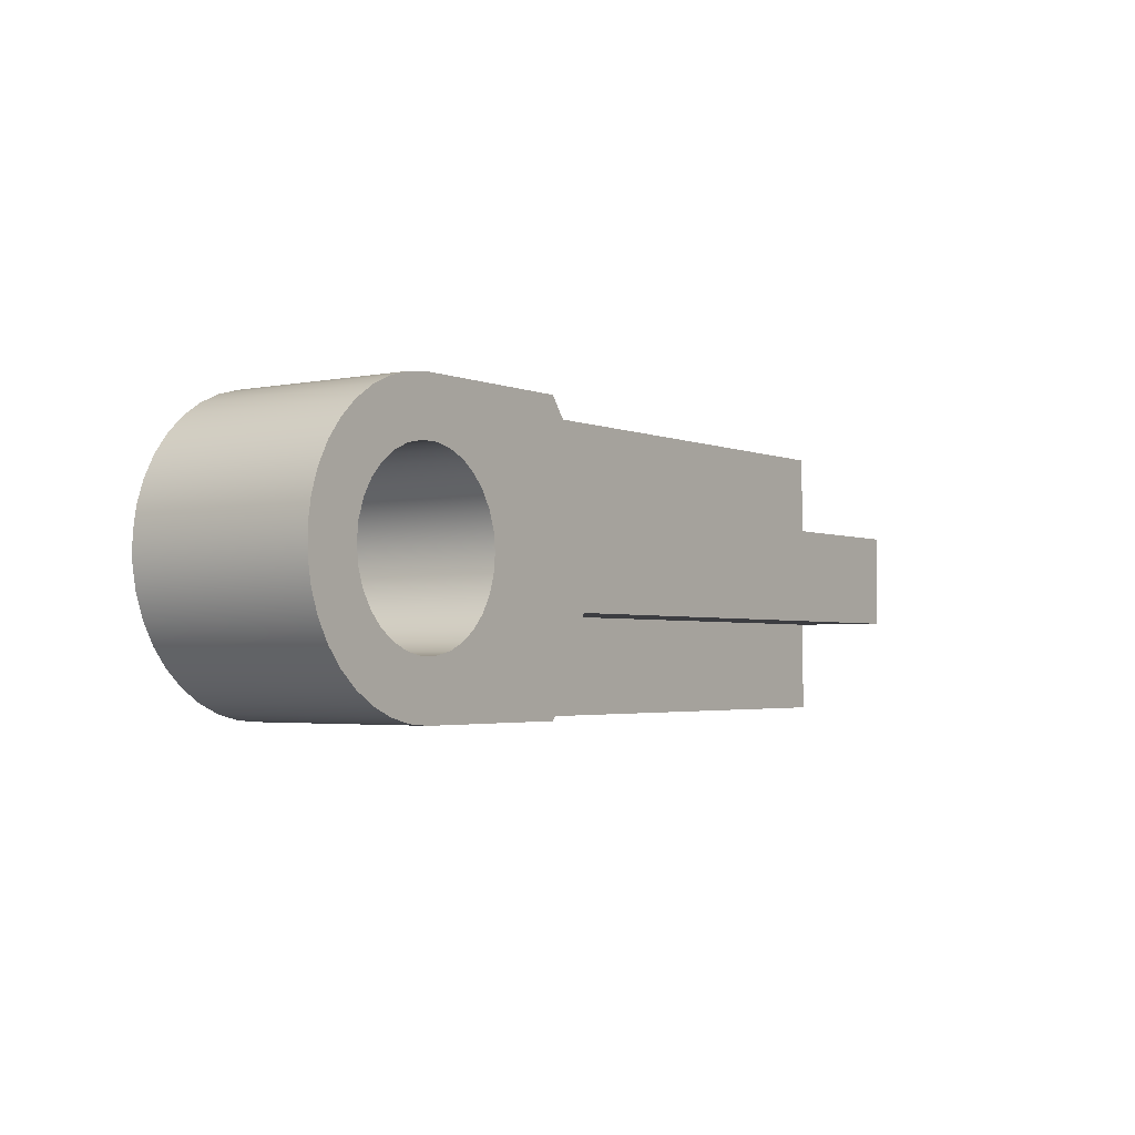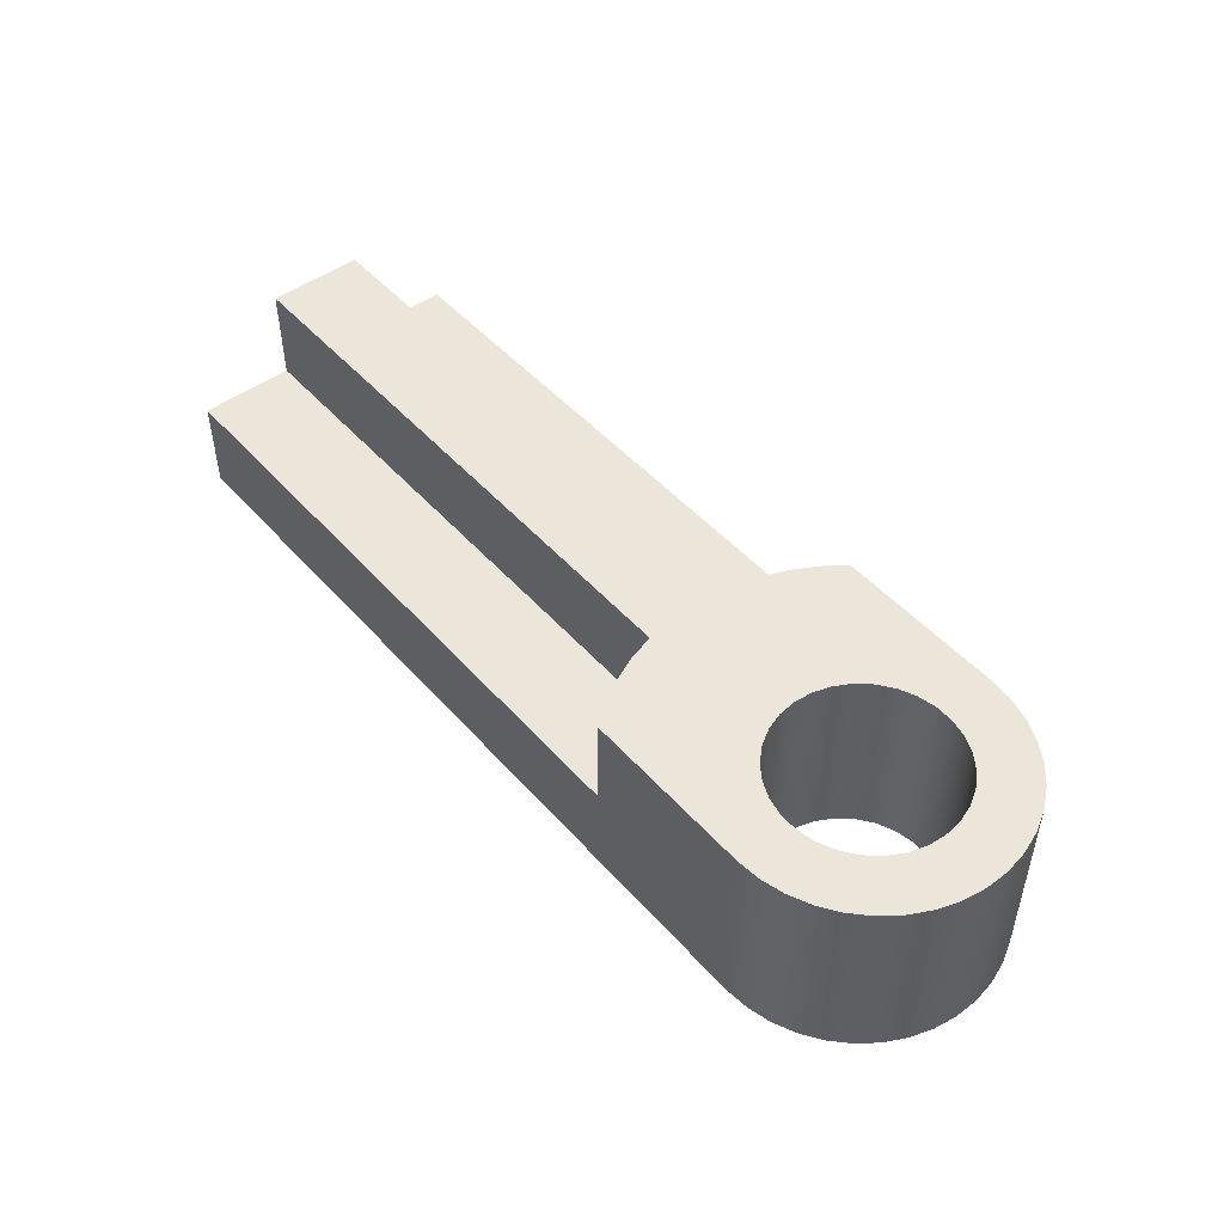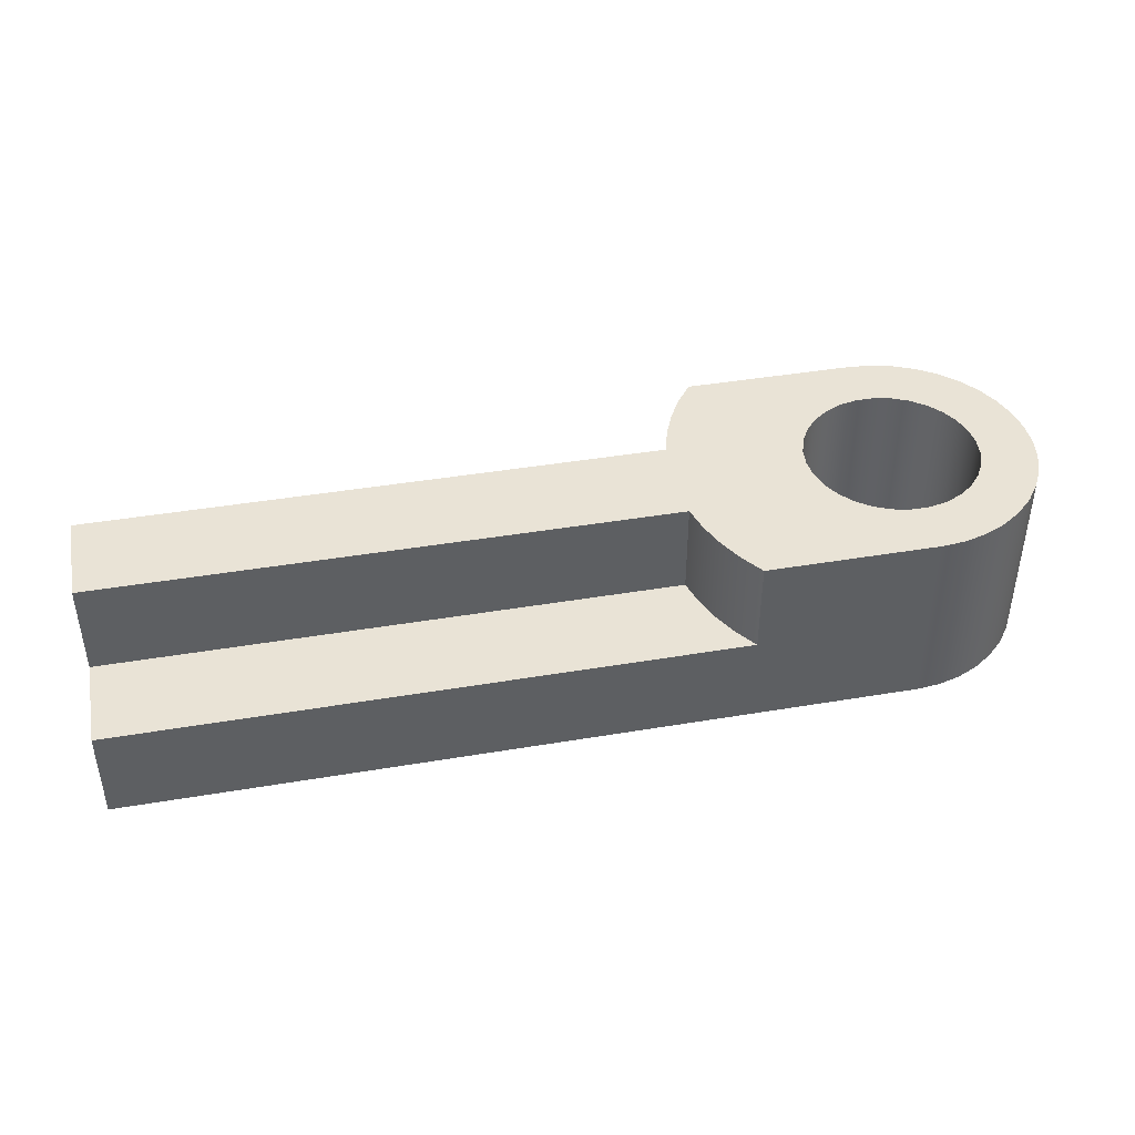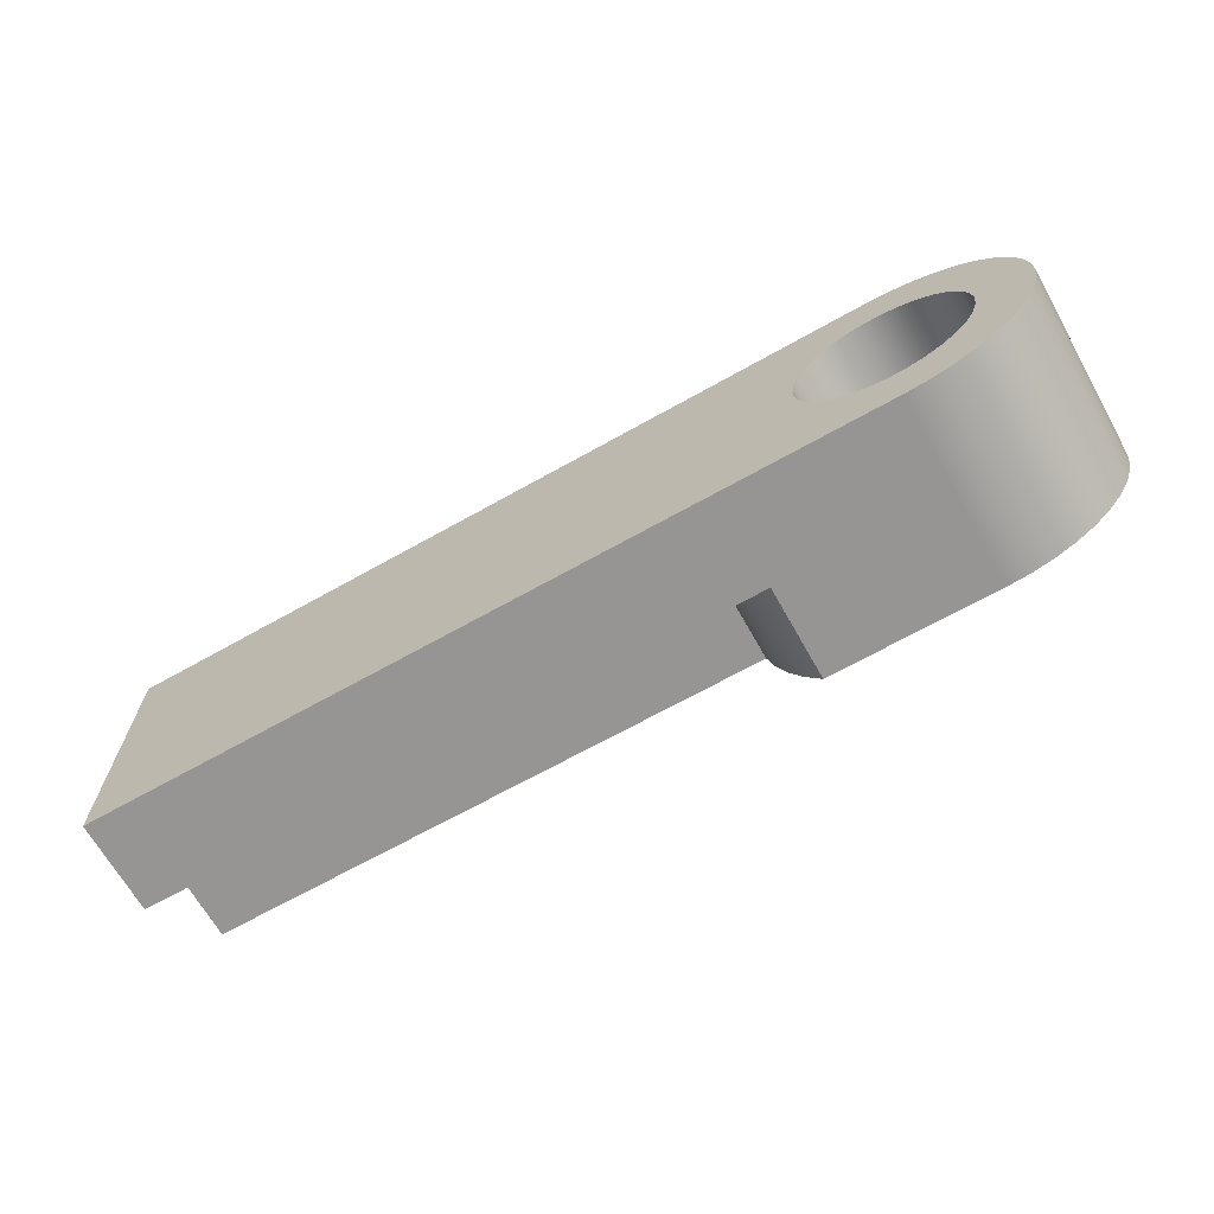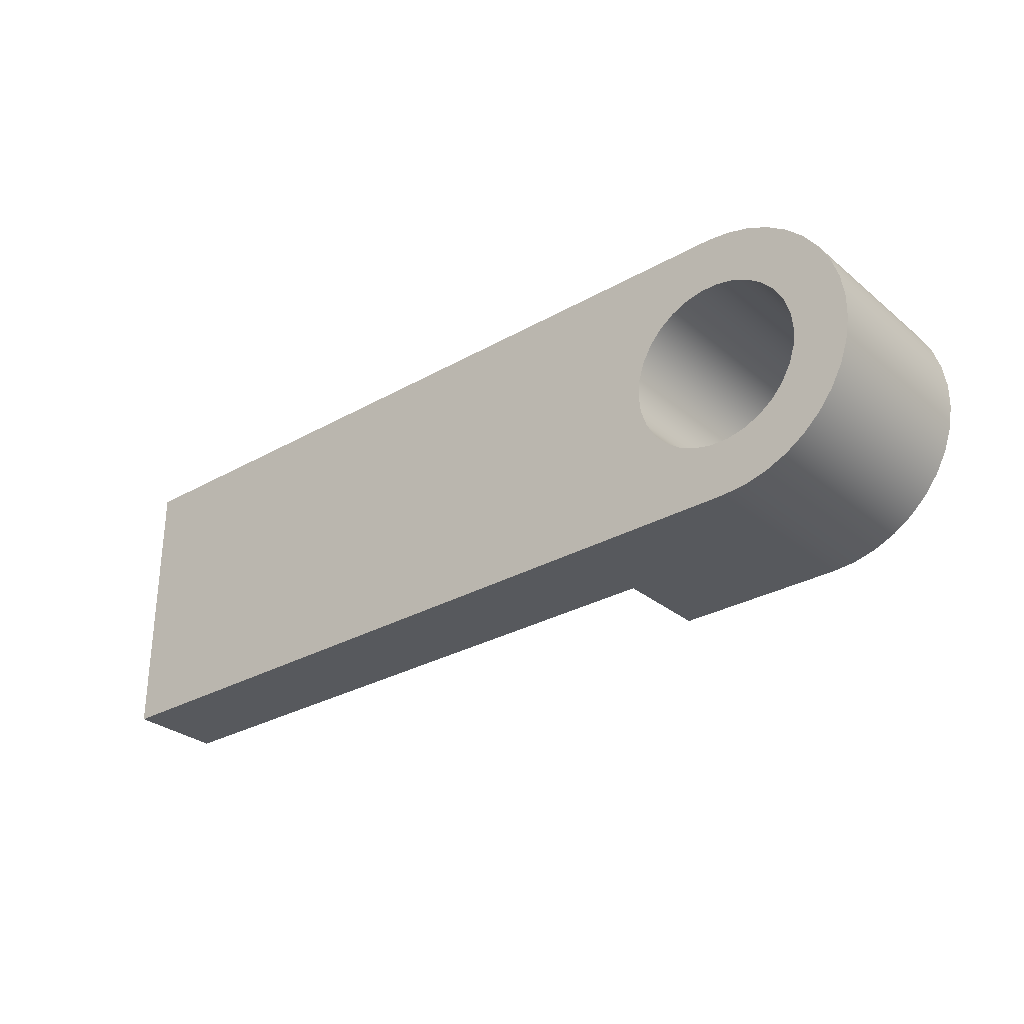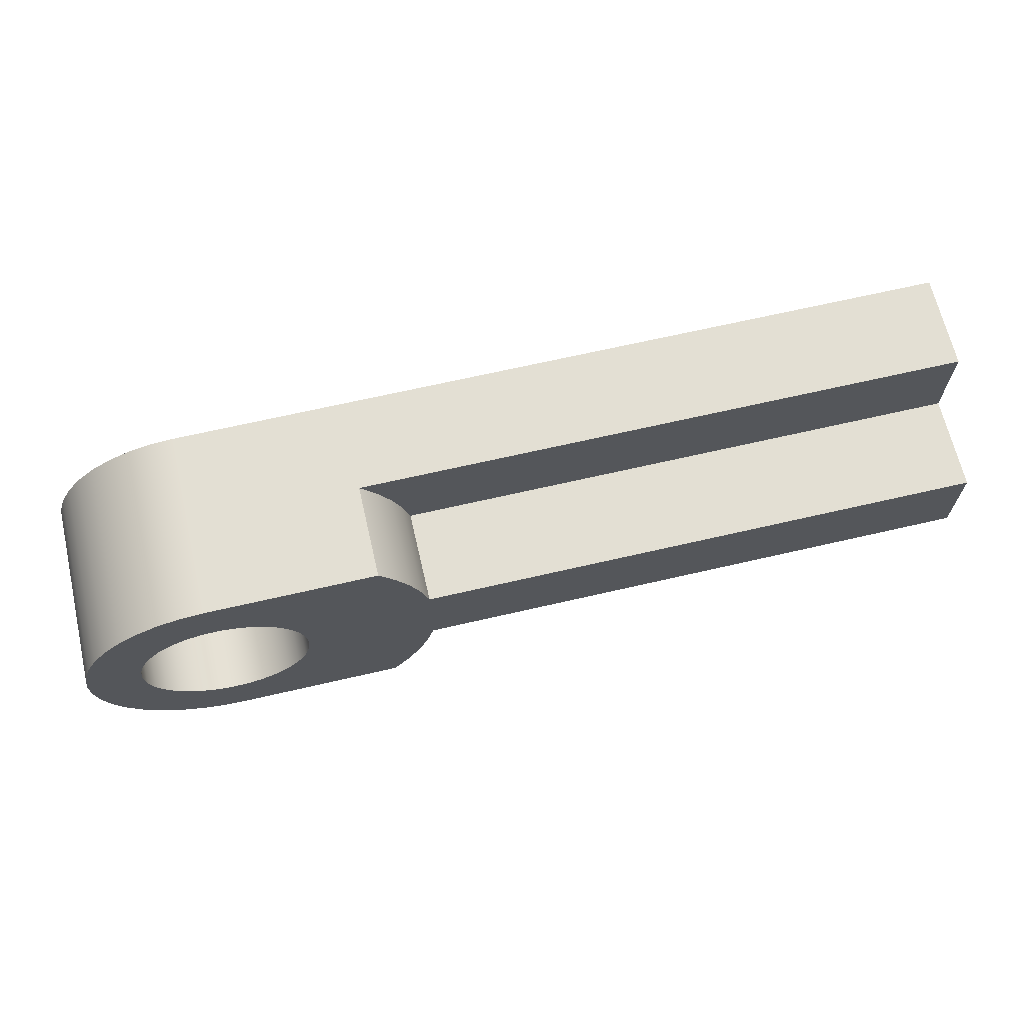
<metadata>
{"format":"obj","ext":"obj","renderer":"f3d","projection":"perspective","resolution":1024,"background":"white","views":[{"elev":-2.8,"azim":125.5,"up":"+Z"},{"elev":48.4,"azim":50.6,"up":"+Y"},{"elev":42.3,"azim":-11.4,"up":"+Y"},{"elev":-67.6,"azim":29.4,"up":"+Z"},{"elev":-29.6,"azim":39.9,"up":"+Z"},{"elev":66.9,"azim":166.9,"up":"+Z"}]}
</metadata>
<code>
v 1.964 0.3 -0.45
v 1.914 0.3 -0.3822
v 1.872 0.3 -0.309
v 1.839 0.3 -0.2312
v 1.816 0.3 -0.15
v 1.816 0.6 -0.15
v 1.839 0.6 -0.2312
v 1.872 0.6 -0.309
v 1.914 0.6 -0.3822
v 1.964 0.6 -0.45
v 1.816 0.3 -0.15
v 0 0.3 -0.15
v 0 0.6 -0.15
v 1.816 0.6 -0.15
v 2.225 0.6 3.368e-17
v 2.231 0.6 -0.05718
v 2.249 0.6 -0.1119
v 2.278 0.6 -0.1616
v 2.316 0.6 -0.2044
v 2.362 0.6 -0.2382
v 2.415 0.6 -0.2615
v 2.471 0.6 -0.2735
v 2.529 0.6 -0.2735
v 2.585 0.6 -0.2615
v 2.638 0.6 -0.2382
v 2.684 0.6 -0.2044
v 2.722 0.6 -0.1616
v 2.751 0.6 -0.1119
v 2.769 0.6 -0.05718
v 2.775 0.6 0
v 2.769 0.6 0.05718
v 2.751 0.6 0.1119
v 2.722 0.6 0.1616
v 2.684 0.6 0.2044
v 2.638 0.6 0.2382
v 2.585 0.6 0.2615
v 2.529 0.6 0.2735
v 2.471 0.6 0.2735
v 2.415 0.6 0.2615
v 2.362 0.6 0.2382
v 2.316 0.6 0.2044
v 2.278 0.6 0.1616
v 2.249 0.6 0.1119
v 2.231 0.6 0.05718
v 2.505 0.6 0.45
v 2.579 0.6 0.4431
v 2.65 0.6 0.4242
v 2.718 0.6 0.3938
v 2.779 0.6 0.3528
v 2.833 0.6 0.3021
v 2.879 0.6 0.2433
v 2.913 0.6 0.178
v 2.937 0.6 0.1077
v 2.949 0.6 0.03462
v 2.948 0.6 -0.03945
v 2.936 0.6 -0.1124
v 2.911 0.6 -0.1824
v 2.876 0.6 -0.2474
v 2.83 0.6 -0.3057
v 2.776 0.6 -0.3557
v 2.714 0.6 -0.3961
v 2.646 0.6 -0.4258
v 2.574 0.6 -0.4439
v 2.5 0.6 -0.45
v 1.964 0.6 -0.45
v 1.914 0.6 -0.3822
v 1.872 0.6 -0.309
v 1.839 0.6 -0.2312
v 1.816 0.6 -0.15
v 0 0.6 -0.15
v 0 0.6 0.15
v 1.816 0.6 0.15
v 1.839 0.6 0.2311
v 1.872 0.6 0.3089
v 1.914 0.6 0.3822
v 1.964 0.6 0.45
v 1.816 0.3 0.15
v 1.839 0.3 0.2311
v 1.872 0.3 0.3089
v 1.914 0.3 0.3822
v 1.964 0.3 0.45
v 1.964 0.6 0.45
v 1.914 0.6 0.3822
v 1.872 0.6 0.3089
v 1.839 0.6 0.2311
v 1.816 0.6 0.15
v 0 0 0.45
v 2.505 0 0.45
v 2.505 0.6 0.45
v 1.964 0.6 0.45
v 1.964 0.3 0.45
v 0 0.3 0.45
v 2.225 0 3.368e-17
v 2.231 0 0.05718
v 2.249 0 0.1119
v 2.278 0 0.1616
v 2.316 0 0.2044
v 2.362 0 0.2382
v 2.415 0 0.2615
v 2.471 0 0.2735
v 2.529 0 0.2735
v 2.585 0 0.2615
v 2.638 0 0.2382
v 2.684 0 0.2044
v 2.722 0 0.1616
v 2.751 0 0.1119
v 2.769 0 0.05718
v 2.775 0 0
v 2.769 0 -0.05718
v 2.751 0 -0.1119
v 2.722 0 -0.1616
v 2.684 0 -0.2044
v 2.638 0 -0.2382
v 2.585 0 -0.2615
v 2.529 0 -0.2735
v 2.471 0 -0.2735
v 2.415 0 -0.2615
v 2.362 0 -0.2382
v 2.316 0 -0.2044
v 2.278 0 -0.1616
v 2.249 0 -0.1119
v 2.231 0 -0.05718
v 2.5 0 -0.45
v 2.574 0 -0.4439
v 2.646 0 -0.4258
v 2.714 0 -0.3961
v 2.776 0 -0.3557
v 2.83 0 -0.3057
v 2.876 0 -0.2474
v 2.911 0 -0.1824
v 2.936 0 -0.1124
v 2.948 0 -0.03945
v 2.949 0 0.03462
v 2.937 0 0.1077
v 2.913 0 0.178
v 2.879 0 0.2433
v 2.833 0 0.3021
v 2.779 0 0.3528
v 2.718 0 0.3938
v 2.65 0 0.4242
v 2.579 0 0.4431
v 2.505 0 0.45
v 0 0 0.45
v 0 0 -0.45
v 0 0.3 0.15
v 1.816 0.3 0.15
v 1.816 0.6 0.15
v 0 0.6 0.15
v 2.505 0 0.45
v 2.579 0 0.4431
v 2.65 0 0.4242
v 2.718 0 0.3938
v 2.779 0 0.3528
v 2.833 0 0.3021
v 2.879 0 0.2433
v 2.913 0 0.178
v 2.937 0 0.1077
v 2.949 0 0.03462
v 2.948 0 -0.03945
v 2.936 0 -0.1124
v 2.911 0 -0.1824
v 2.876 0 -0.2474
v 2.83 0 -0.3057
v 2.776 0 -0.3557
v 2.714 0 -0.3961
v 2.646 0 -0.4258
v 2.574 0 -0.4439
v 2.5 0 -0.45
v 2.5 0.6 -0.45
v 2.574 0.6 -0.4439
v 2.646 0.6 -0.4258
v 2.714 0.6 -0.3961
v 2.776 0.6 -0.3557
v 2.83 0.6 -0.3057
v 2.876 0.6 -0.2474
v 2.911 0.6 -0.1824
v 2.936 0.6 -0.1124
v 2.948 0.6 -0.03945
v 2.949 0.6 0.03462
v 2.937 0.6 0.1077
v 2.913 0.6 0.178
v 2.879 0.6 0.2433
v 2.833 0.6 0.3021
v 2.779 0.6 0.3528
v 2.718 0.6 0.3938
v 2.65 0.6 0.4242
v 2.579 0.6 0.4431
v 2.505 0.6 0.45
v 0 0 -0.45
v 0 0 0.45
v 0 0.3 0.45
v 0 0.3 0.15
v 0 0.6 0.15
v 0 0.6 -0.15
v 0 0.3 -0.15
v 0 0.3 -0.45
v 1.964 0.3 0.45
v 1.914 0.3 0.3822
v 1.872 0.3 0.3089
v 1.839 0.3 0.2311
v 1.816 0.3 0.15
v 0 0.3 0.15
v 0 0.3 0.45
v 2.5 0 -0.45
v 0 0 -0.45
v 0 0.3 -0.45
v 1.964 0.3 -0.45
v 1.964 0.6 -0.45
v 2.5 0.6 -0.45
v 2.225 0.6 3.368e-17
v 2.231 0.6 0.05718
v 2.249 0.6 0.1119
v 2.278 0.6 0.1616
v 2.316 0.6 0.2044
v 2.362 0.6 0.2382
v 2.415 0.6 0.2615
v 2.471 0.6 0.2735
v 2.529 0.6 0.2735
v 2.585 0.6 0.2615
v 2.638 0.6 0.2382
v 2.684 0.6 0.2044
v 2.722 0.6 0.1616
v 2.751 0.6 0.1119
v 2.769 0.6 0.05718
v 2.775 0.6 0
v 2.769 0.6 -0.05718
v 2.751 0.6 -0.1119
v 2.722 0.6 -0.1616
v 2.684 0.6 -0.2044
v 2.638 0.6 -0.2382
v 2.585 0.6 -0.2615
v 2.529 0.6 -0.2735
v 2.471 0.6 -0.2735
v 2.415 0.6 -0.2615
v 2.362 0.6 -0.2382
v 2.316 0.6 -0.2044
v 2.278 0.6 -0.1616
v 2.249 0.6 -0.1119
v 2.231 0.6 -0.05718
v 2.225 0 3.368e-17
v 2.231 0 -0.05718
v 2.249 0 -0.1119
v 2.278 0 -0.1616
v 2.316 0 -0.2044
v 2.362 0 -0.2382
v 2.415 0 -0.2615
v 2.471 0 -0.2735
v 2.529 0 -0.2735
v 2.585 0 -0.2615
v 2.638 0 -0.2382
v 2.684 0 -0.2044
v 2.722 0 -0.1616
v 2.751 0 -0.1119
v 2.769 0 -0.05718
v 2.775 0 0
v 2.769 0 0.05718
v 2.751 0 0.1119
v 2.722 0 0.1616
v 2.684 0 0.2044
v 2.638 0 0.2382
v 2.585 0 0.2615
v 2.529 0 0.2735
v 2.471 0 0.2735
v 2.415 0 0.2615
v 2.362 0 0.2382
v 2.316 0 0.2044
v 2.278 0 0.1616
v 2.249 0 0.1119
v 2.231 0 0.05718
v 2.225 0.6 3.368e-17
v 2.225 0 3.368e-17
v 1.964 0.3 -0.45
v 0 0.3 -0.45
v 0 0.3 -0.15
v 1.816 0.3 -0.15
v 1.839 0.3 -0.2312
v 1.872 0.3 -0.309
v 1.914 0.3 -0.3822
f 10 1 9
f 9 1 2
f 9 2 8
f 8 2 3
f 8 3 7
f 7 3 4
f 7 4 6
f 6 4 5
f 11 12 14
f 14 12 13
f 16 69 15
f 15 69 72
f 15 72 44
f 44 72 43
f 43 72 42
f 42 72 73
f 42 73 41
f 41 73 74
f 41 74 40
f 40 74 75
f 40 75 39
f 39 75 76
f 39 76 45
f 16 17 69
f 69 17 18
f 69 18 68
f 68 18 19
f 68 19 67
f 67 19 20
f 67 20 66
f 66 20 21
f 66 21 65
f 65 21 64
f 64 21 22
f 64 22 23
f 24 61 23
f 23 61 62
f 23 62 63
f 25 59 24
f 24 59 60
f 24 60 61
f 59 25 58
f 58 25 26
f 58 26 27
f 58 27 57
f 57 27 28
f 57 28 56
f 56 28 29
f 56 29 55
f 55 29 30
f 55 30 54
f 54 30 31
f 54 31 53
f 53 31 32
f 53 32 52
f 52 32 33
f 52 33 51
f 51 33 34
f 51 34 50
f 50 34 35
f 50 35 36
f 37 48 36
f 36 48 49
f 36 49 50
f 38 45 37
f 37 45 46
f 37 46 47
f 38 39 45
f 47 48 37
f 63 64 23
f 69 70 72
f 72 70 71
f 86 77 85
f 85 77 78
f 85 78 84
f 84 78 79
f 84 79 83
f 83 79 80
f 83 80 82
f 82 80 81
f 92 87 91
f 91 87 88
f 91 88 89
f 89 90 91
f 94 143 93
f 93 143 144
f 93 144 122
f 122 144 121
f 121 144 120
f 120 144 119
f 119 144 123
f 119 123 118
f 118 123 117
f 117 123 116
f 116 123 115
f 115 123 124
f 115 124 125
f 94 95 143
f 143 95 96
f 143 96 97
f 143 97 142
f 142 97 98
f 142 98 99
f 99 100 142
f 142 100 101
f 142 101 141
f 141 101 140
f 140 101 139
f 139 101 102
f 139 102 138
f 138 102 137
f 137 102 103
f 137 103 104
f 137 104 136
f 136 104 105
f 136 105 135
f 135 105 106
f 135 106 134
f 134 106 107
f 134 107 133
f 133 107 108
f 133 108 132
f 132 108 109
f 132 109 131
f 131 109 110
f 131 110 130
f 130 110 111
f 130 111 129
f 129 111 112
f 129 112 113
f 129 113 128
f 128 113 114
f 128 114 127
f 127 114 126
f 126 114 115
f 126 115 125
f 145 146 148
f 148 146 147
f 188 149 187
f 187 149 150
f 187 150 186
f 186 150 151
f 186 151 185
f 185 151 152
f 185 152 184
f 184 152 153
f 184 153 183
f 183 153 154
f 183 154 182
f 182 154 155
f 182 155 181
f 181 155 156
f 181 156 180
f 180 156 157
f 180 157 179
f 179 157 158
f 179 158 178
f 178 158 159
f 178 159 177
f 177 159 160
f 177 160 176
f 176 160 161
f 176 161 175
f 175 161 162
f 175 162 174
f 174 162 163
f 174 163 173
f 173 163 164
f 173 164 172
f 172 164 165
f 172 165 171
f 171 165 166
f 171 166 170
f 170 166 167
f 170 167 169
f 169 167 168
f 190 192 189
f 189 192 195
f 189 195 196
f 190 191 192
f 193 194 192
f 192 194 195
f 197 198 203
f 203 198 199
f 203 199 200
f 201 202 200
f 200 202 203
f 209 204 207
f 207 204 205
f 207 205 206
f 207 208 209
f 211 269 210
f 210 269 271
f 270 240 239
f 239 240 241
f 239 241 238
f 238 241 242
f 238 242 237
f 237 242 243
f 237 243 236
f 236 243 244
f 236 244 235
f 235 244 245
f 235 245 234
f 234 245 246
f 234 246 233
f 233 246 247
f 233 247 232
f 232 247 248
f 232 248 231
f 231 248 249
f 231 249 230
f 230 249 250
f 230 250 229
f 229 250 251
f 229 251 228
f 228 251 252
f 228 252 227
f 227 252 253
f 227 253 226
f 226 253 254
f 226 254 225
f 225 254 255
f 225 255 224
f 224 255 256
f 224 256 223
f 223 256 257
f 223 257 222
f 222 257 258
f 222 258 221
f 221 258 259
f 221 259 220
f 220 259 260
f 220 260 219
f 219 260 261
f 219 261 218
f 218 261 262
f 218 262 217
f 217 262 263
f 217 263 216
f 216 263 264
f 216 264 215
f 215 264 265
f 215 265 214
f 214 265 266
f 214 266 213
f 213 266 267
f 213 267 212
f 212 267 268
f 212 268 211
f 211 268 269
f 272 273 278
f 278 273 277
f 277 273 276
f 276 273 274
f 276 274 275

</code>
